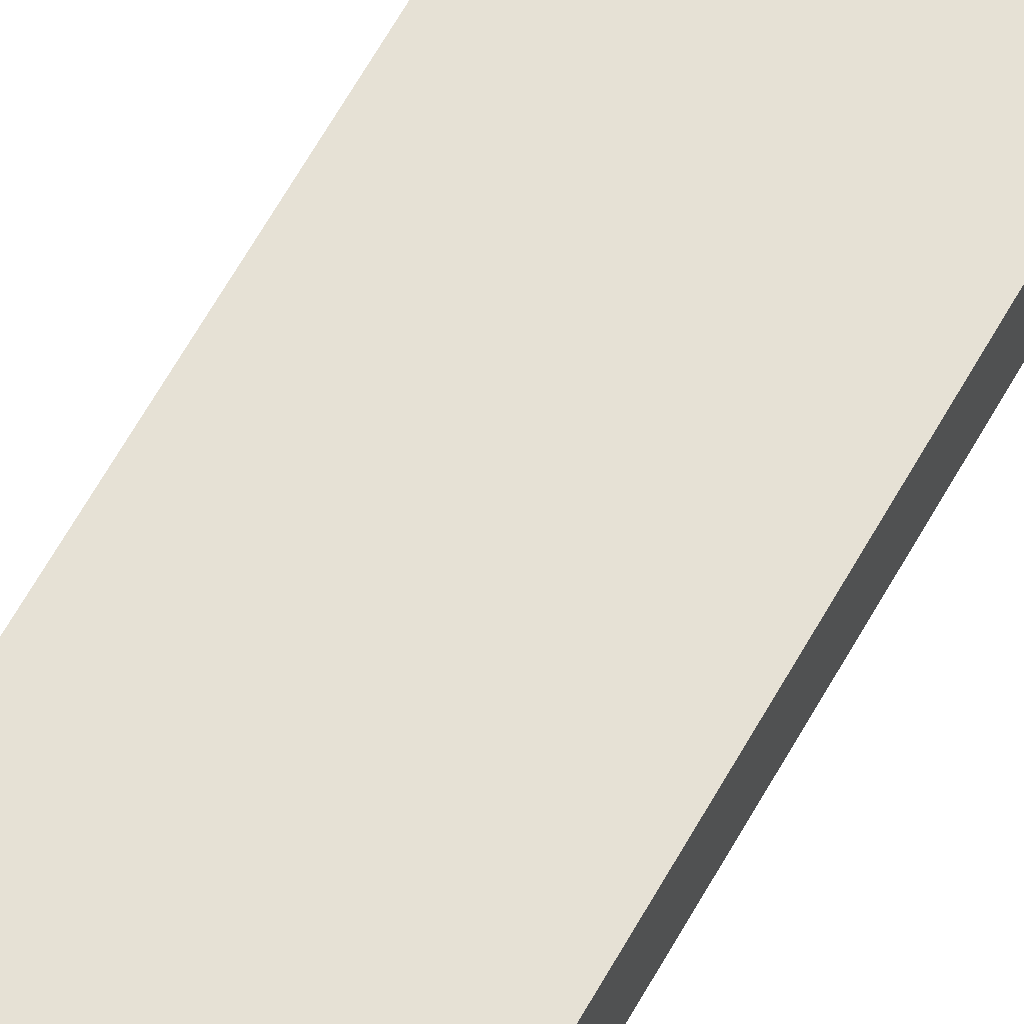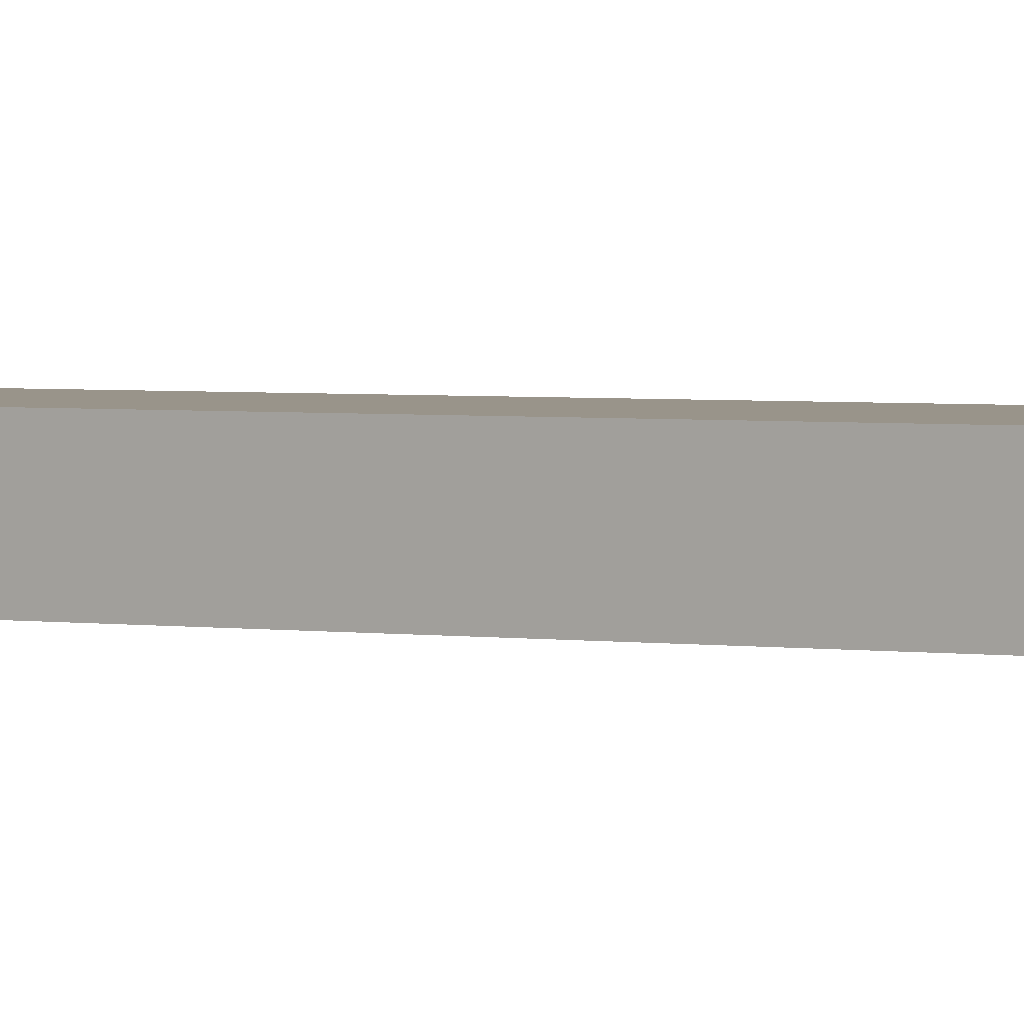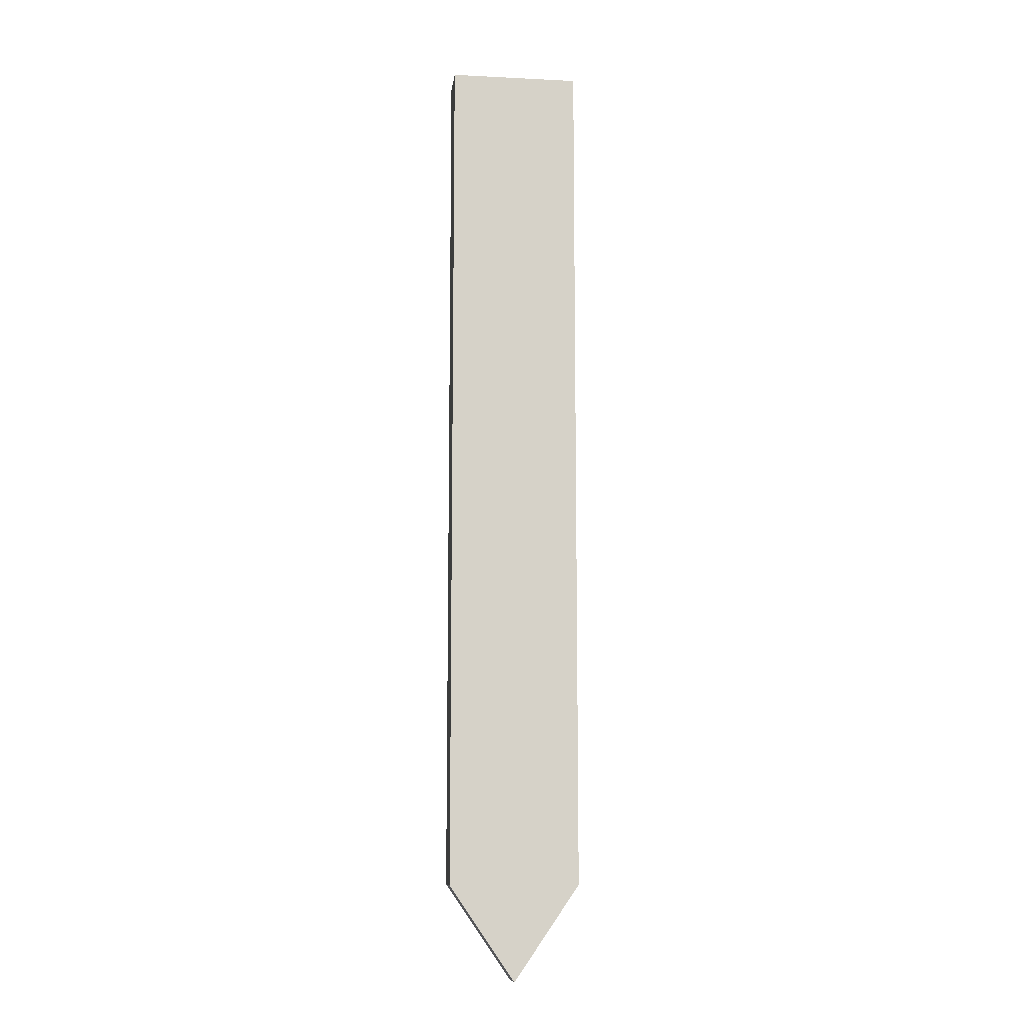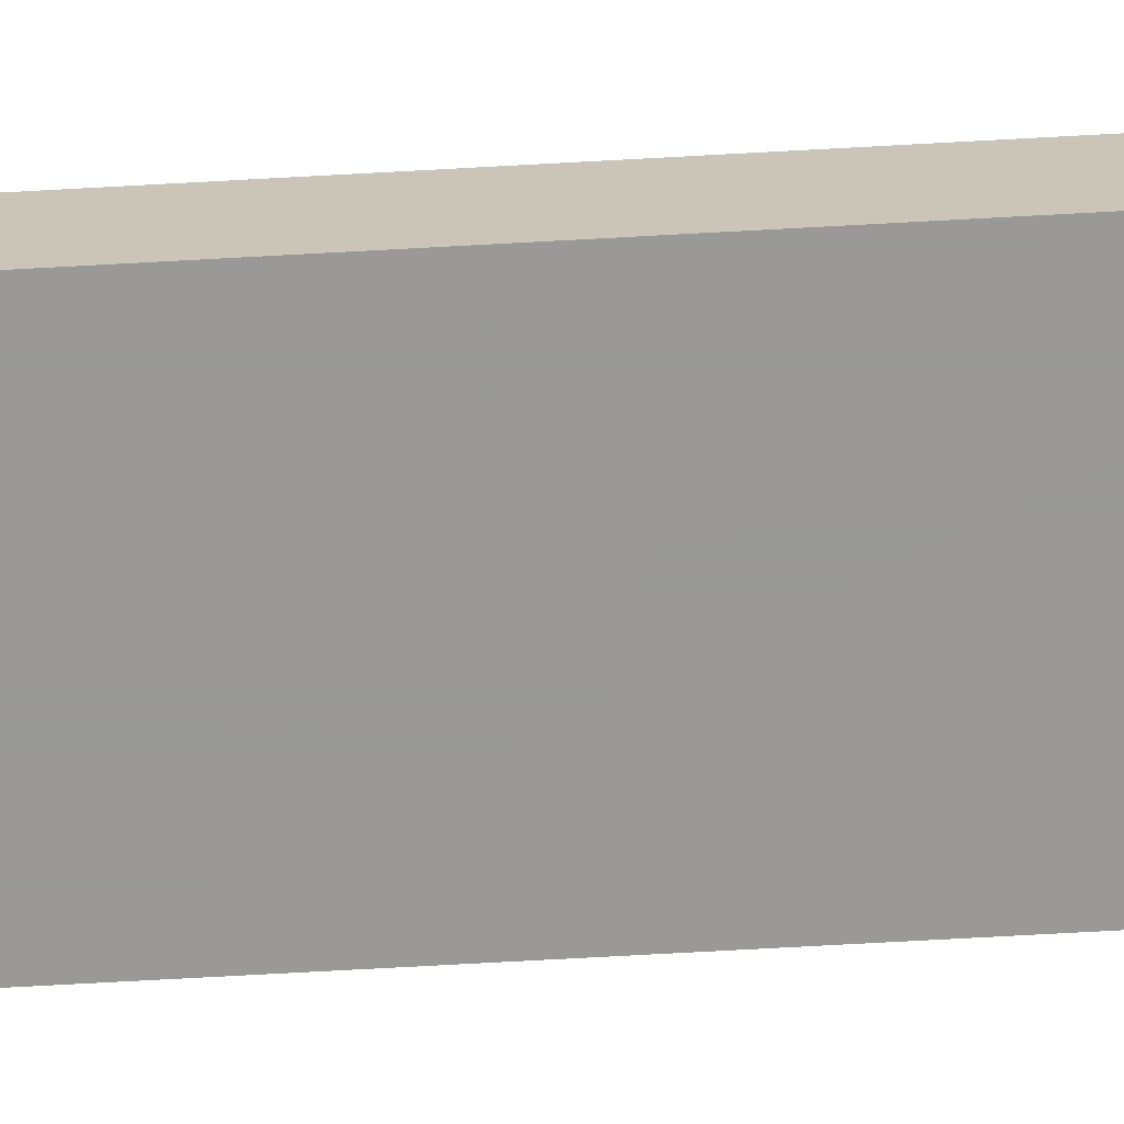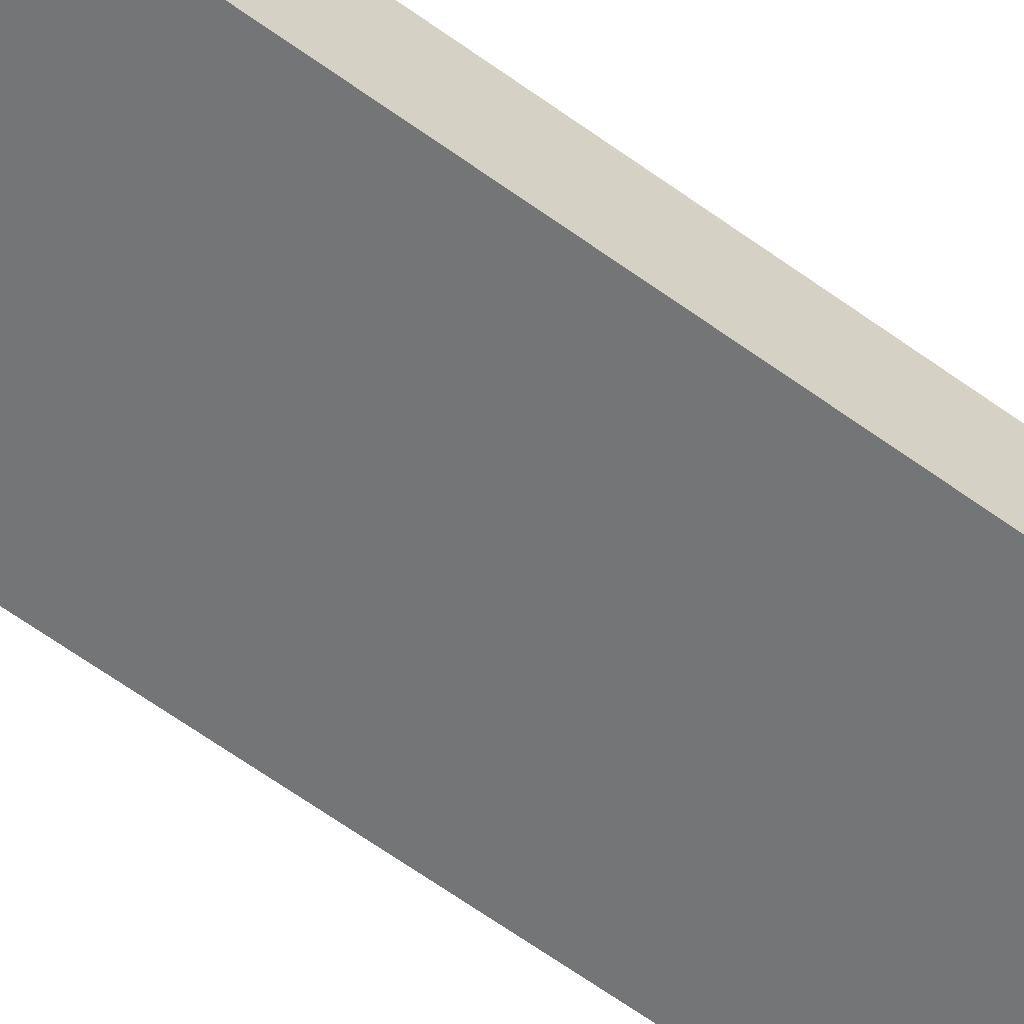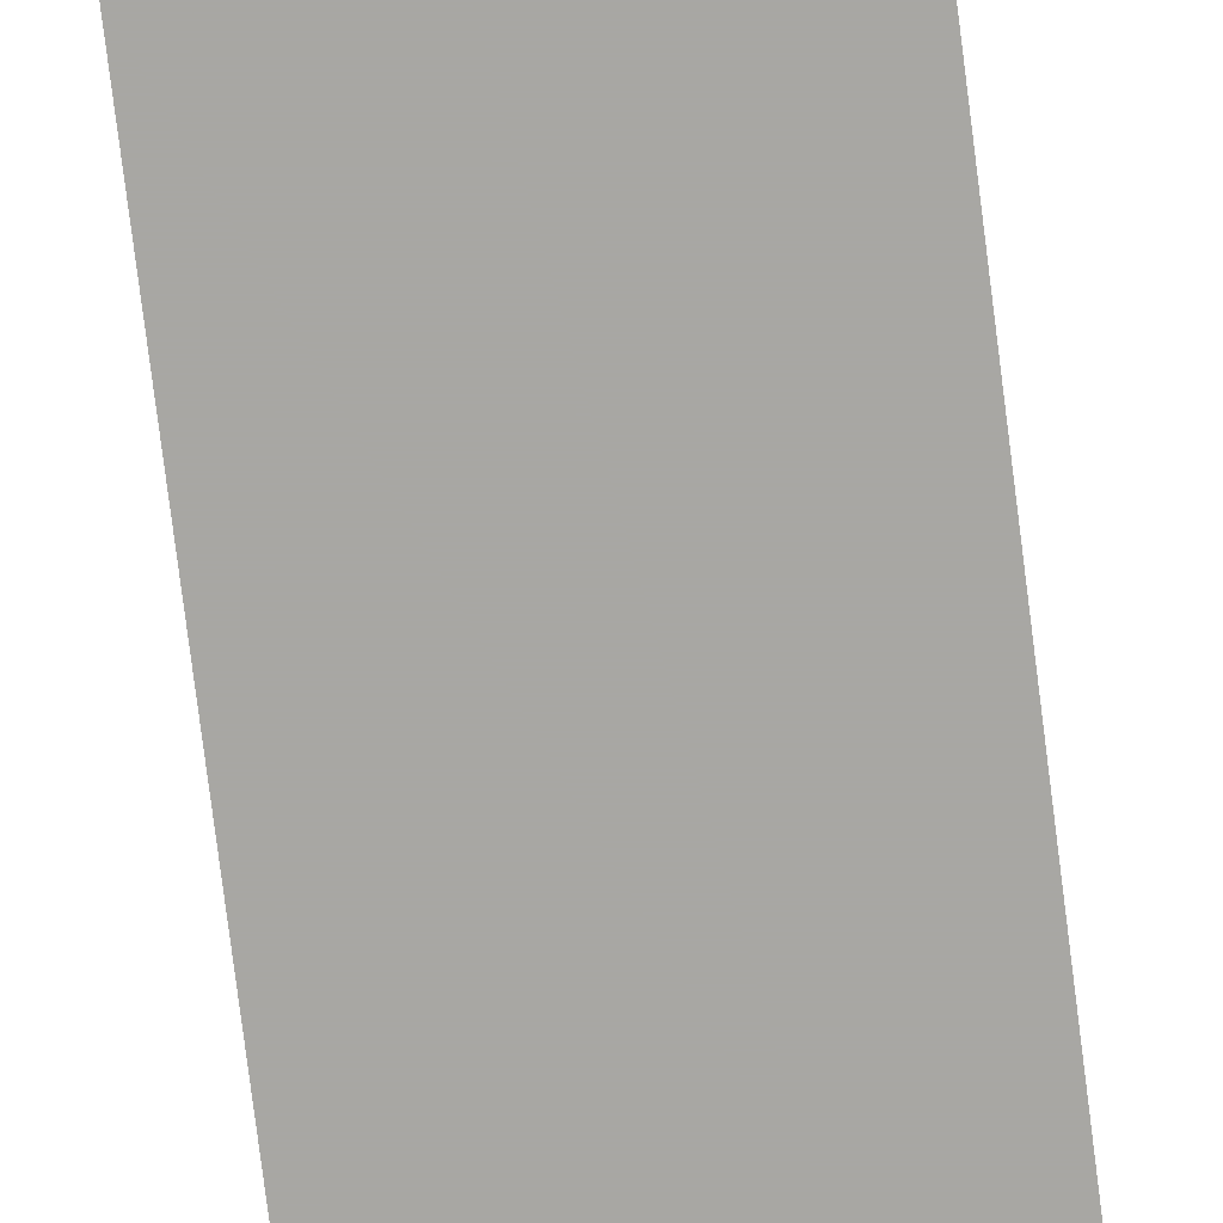
<metadata>
{"format":"obj","ext":"obj","renderer":"f3d","projection":"perspective","resolution":1024,"background":"white","views":[{"elev":64.4,"azim":-150.7,"up":"+Z"},{"elev":1.9,"azim":-52.6,"up":"+Z"},{"elev":-10.7,"azim":-7.0,"up":"+Y"},{"elev":-68.9,"azim":-86.8,"up":"+Z"},{"elev":-56.4,"azim":-128.2,"up":"+Z"},{"elev":-74.5,"azim":-172.9,"up":"+Z"}]}
</metadata>
<code>
g Hulk_world_war_Hulk_wp02
v 5.281 6.253 0.1008
v 4.763 6.253 -0.05751
v 5.281 6.253 -0.05751
v 4.763 6.253 0.1008
v 4.763 6.253 0.1008
v 5.281 2.823 0.1008
v 4.763 2.823 0.1008
v 5.281 6.253 0.1008
v 5.022 2.447 0.1008
v 4.763 6.253 -0.05751
v 4.763 2.823 0.1008
v 4.763 2.823 -0.05751
v 4.763 6.253 0.1008
v 5.022 2.447 -0.05751
v 5.022 2.447 0.1008
v 5.281 6.253 -0.05751
v 4.763 2.823 -0.05751
v 5.281 2.823 -0.05751
v 4.763 6.253 -0.05751
v 5.022 2.447 -0.05751
v 5.281 6.253 0.1008
v 5.281 2.823 -0.05751
v 5.281 2.823 0.1008
v 5.281 6.253 -0.05751
v 5.022 2.447 0.1008
v 5.022 2.447 -0.05751
f 1 3 2
f 2 4 1
f 5 7 6
f 6 8 5
f 7 9 6
f 10 12 11
f 11 13 10
f 11 12 14
f 14 15 11
f 16 18 17
f 17 19 16
f 18 20 17
f 21 23 22
f 22 24 21
f 22 23 25
f 25 26 22

</code>
